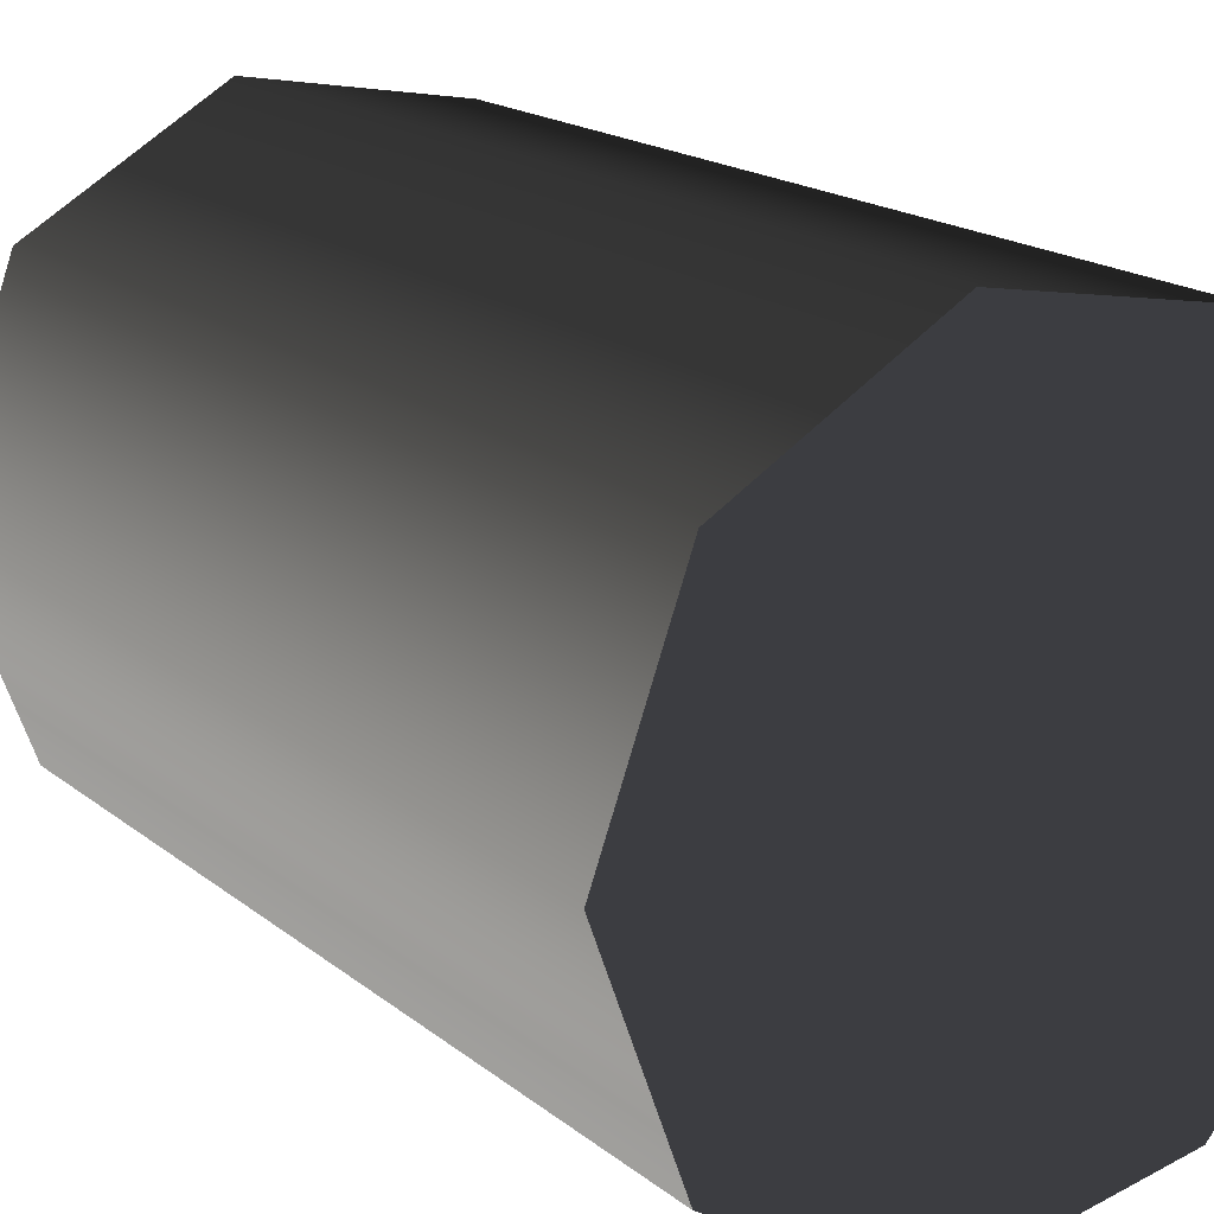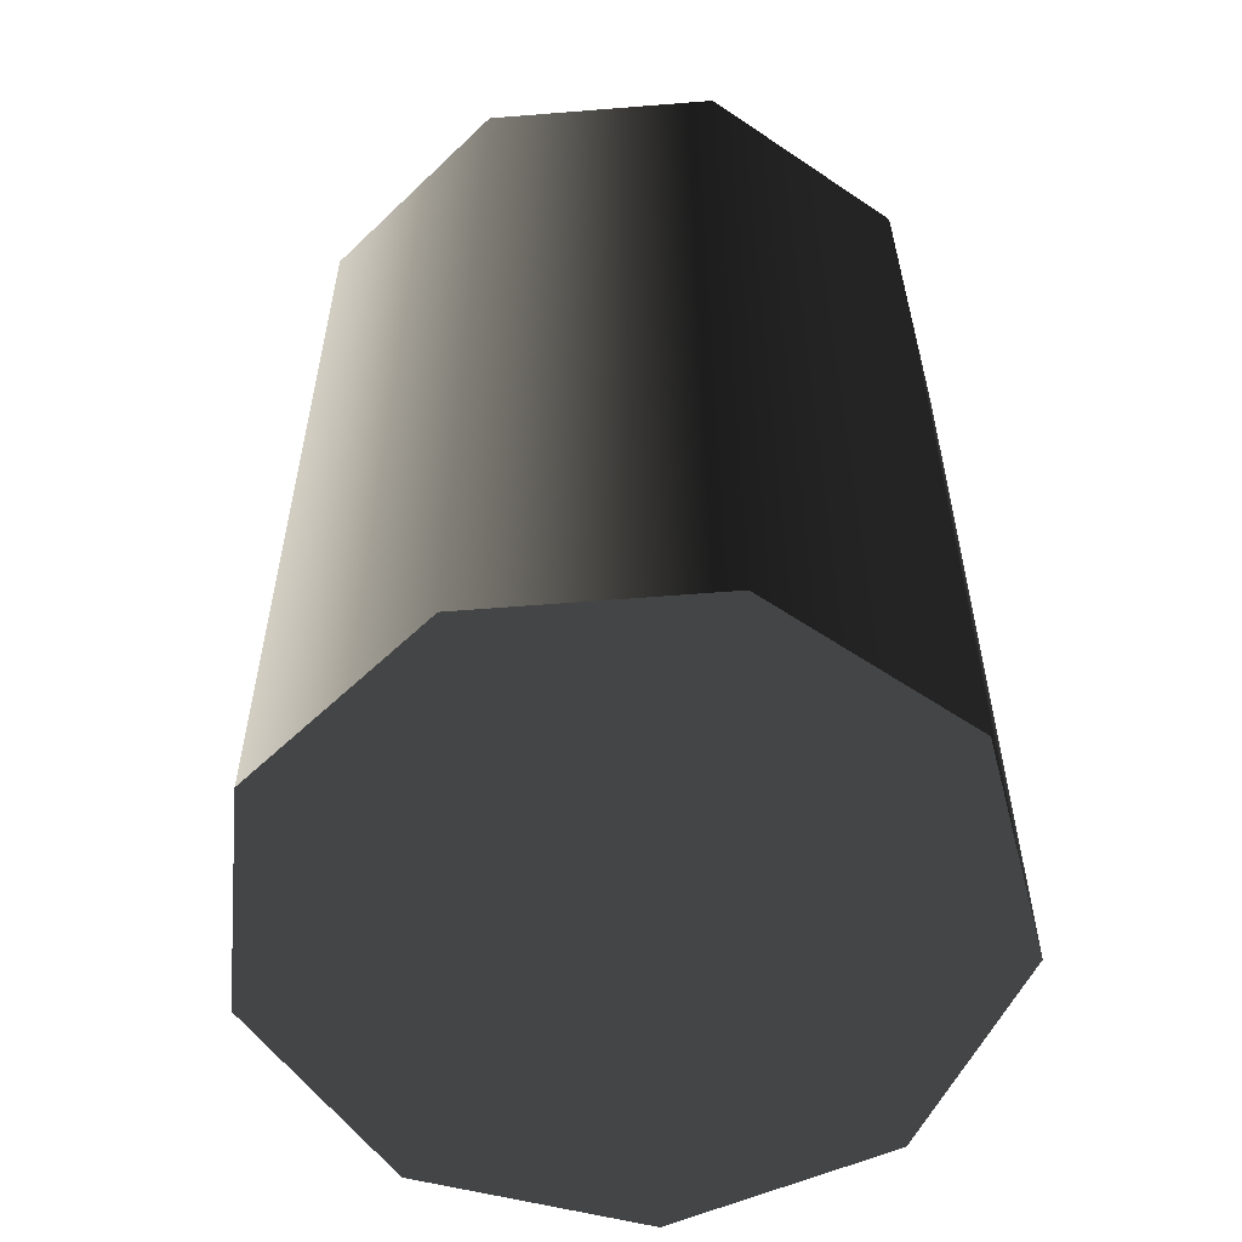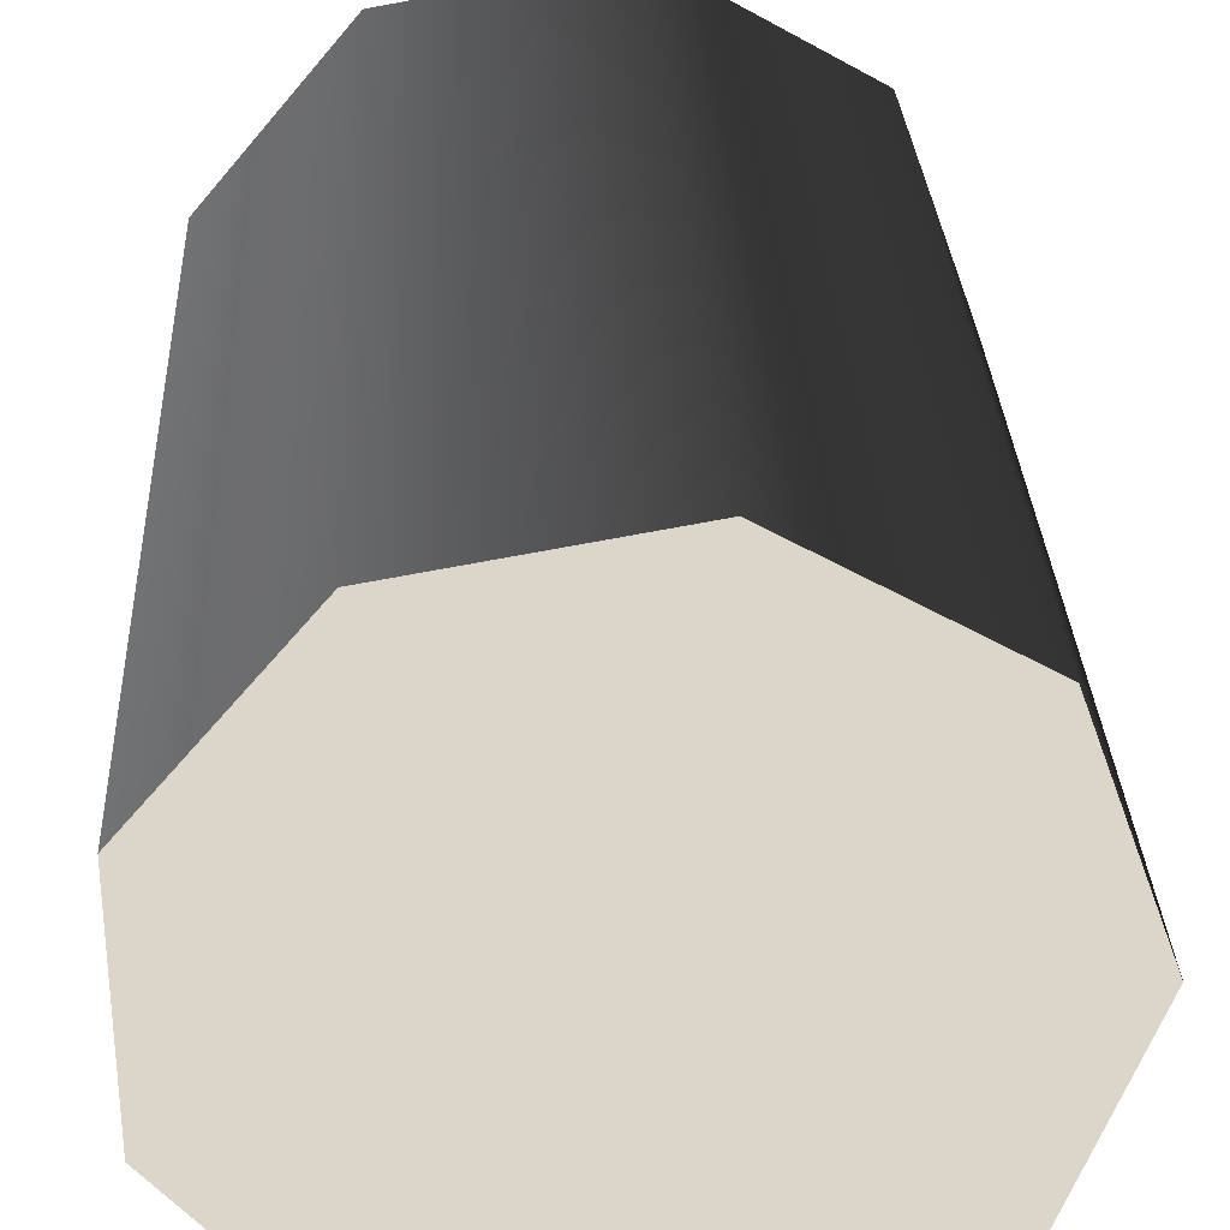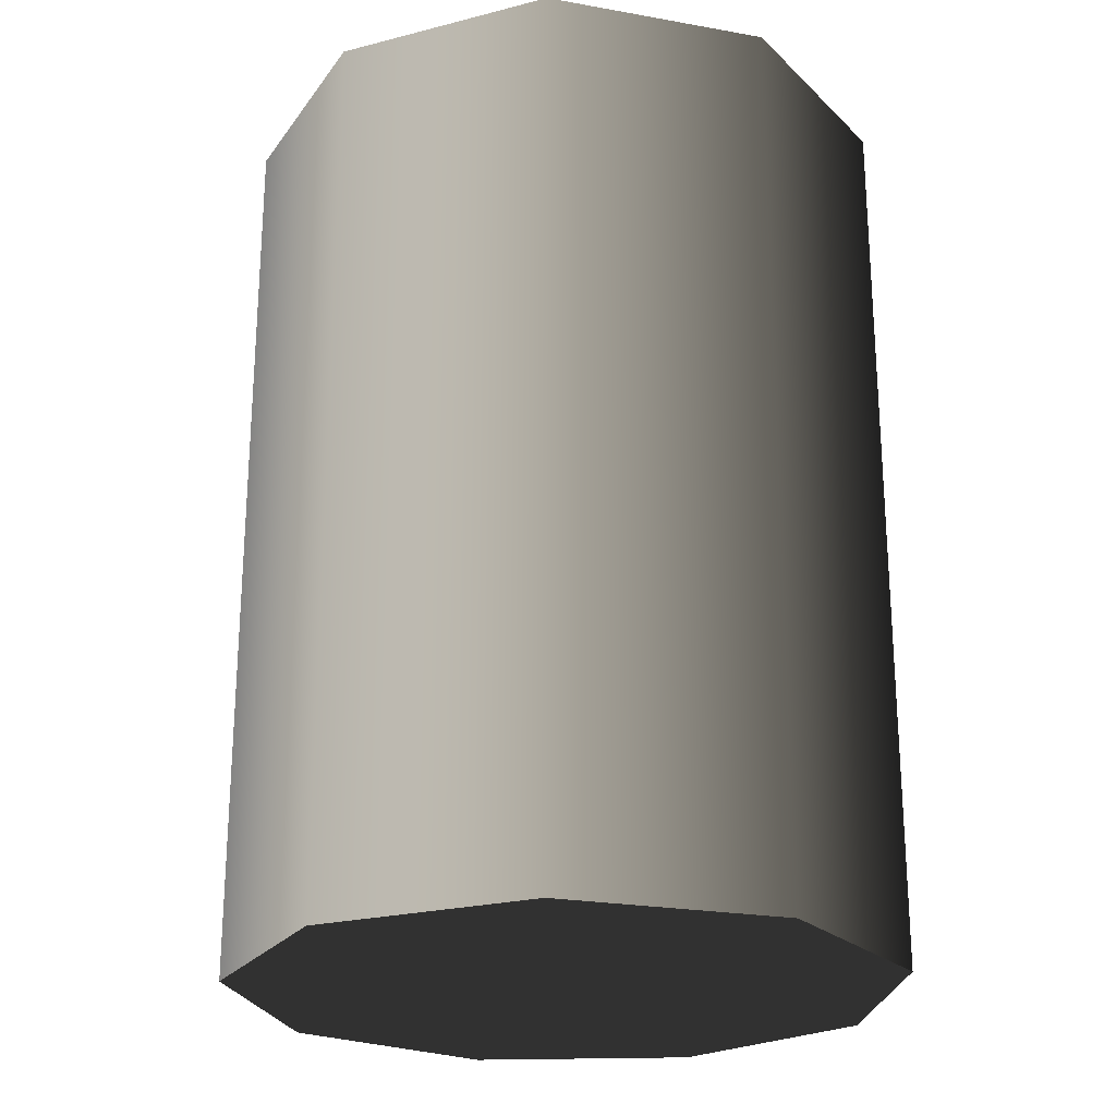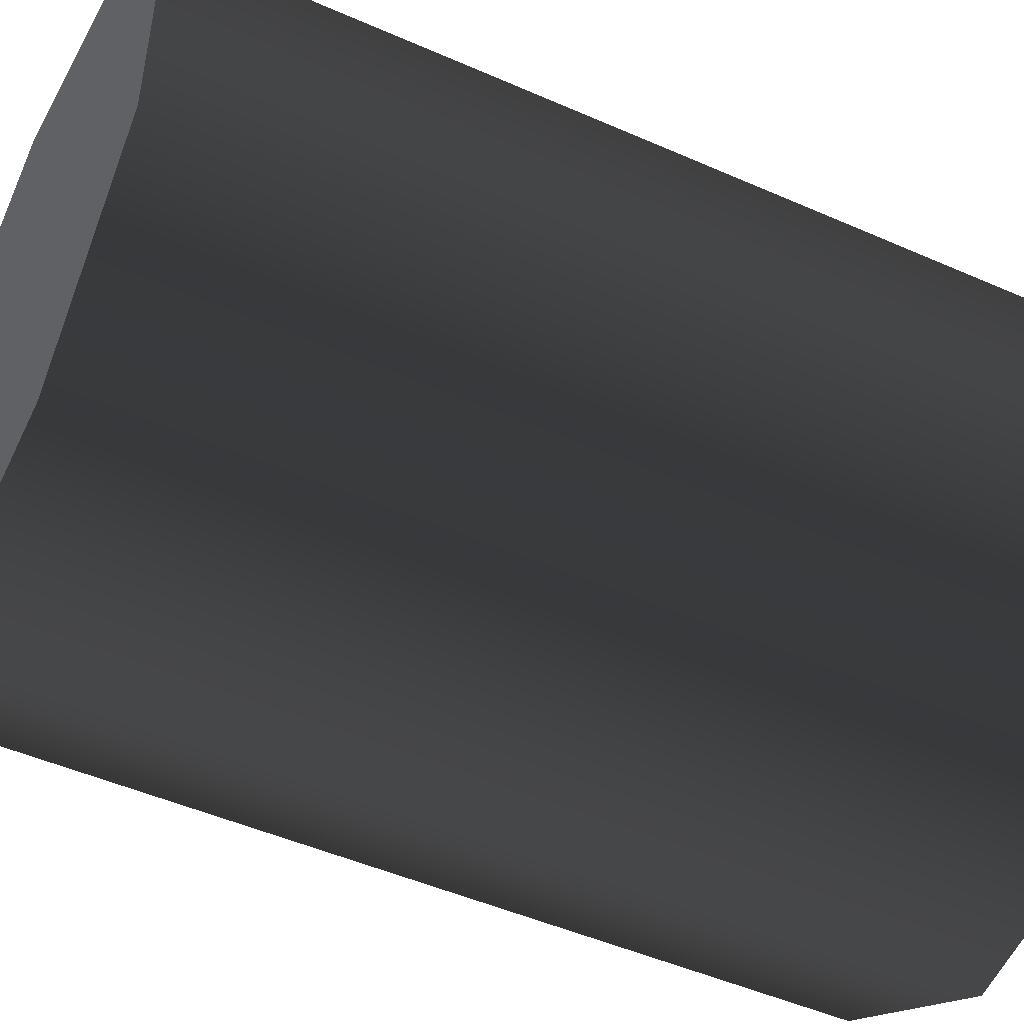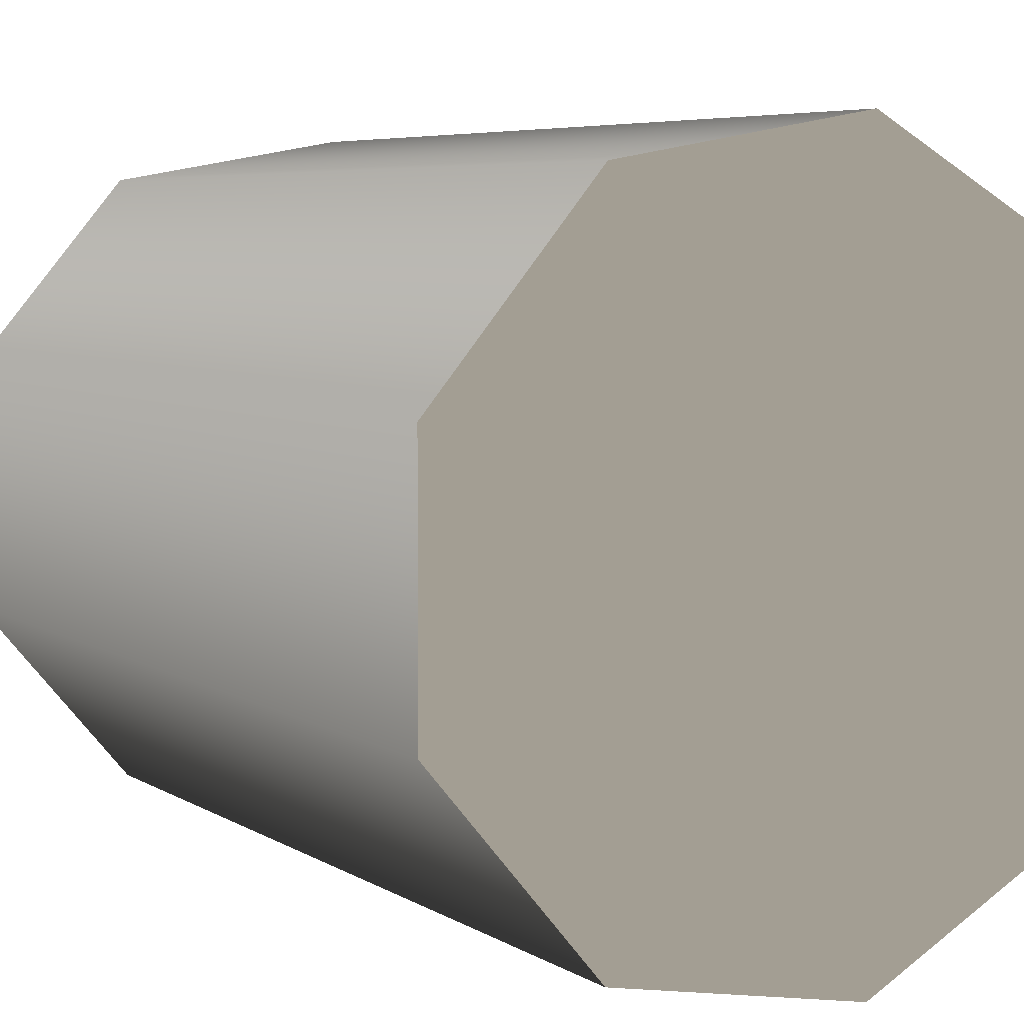
<metadata>
{"format":"obj","ext":"obj","renderer":"f3d","projection":"perspective","resolution":1024,"background":"white","views":[{"elev":17.9,"azim":146.2,"up":"+Y"},{"elev":-56.6,"azim":-125.2,"up":"+Z"},{"elev":30.1,"azim":-2.7,"up":"+Y"},{"elev":-23.6,"azim":-146.7,"up":"+Z"},{"elev":-48.3,"azim":-116.3,"up":"+Y"},{"elev":5.5,"azim":-28.7,"up":"+Y"}]}
</metadata>
<code>
v 0.006299 -0.03573 -3.145e-07
v -0.03409 -0.01241 -3.143e-07
v -0.01814 -0.03142 -3.143e-07
v 0.02779 0.02332 -3.15e-07
v -0.01814 0.03142 -3.147e-07
v -0.03409 0.01241 -3.144e-07
v 0.006299 0.03573 -3.149e-07
v 0.03628 -9.068e-07 -3.149e-07
v 0.02779 -0.02332 -3.147e-07
v 0.03628 -9.068e-07 -3.149e-07
v 0.02779 0.02332 0.1
v 0.02779 0.02332 -3.15e-07
v 0.03628 -8.705e-07 0.1
v 0.006299 0.03573 0.1
v 0.006299 0.03573 -3.149e-07
v 0.02779 -0.02332 -3.147e-07
v 0.02779 -0.02332 0.1
v 0.006299 0.03573 -3.149e-07
v -0.01814 0.03142 0.1
v -0.01814 0.03142 -3.147e-07
v 0.006299 0.03573 0.1
v -0.03409 0.01241 0.1
v -0.03409 0.01241 -3.144e-07
v -0.03409 0.01241 -3.144e-07
v -0.03409 -0.01241 0.1
v -0.03409 -0.01241 -3.143e-07
v -0.03409 0.01241 0.1
v -0.01814 -0.03142 0.1
v -0.01814 -0.03142 -3.143e-07
v -0.01814 -0.03142 -3.143e-07
v 0.006299 -0.03573 0.1
v 0.006299 -0.03573 -3.145e-07
v -0.01814 -0.03142 0.1
v 0.02779 -0.02332 0.1
v 0.02779 -0.02332 -3.147e-07
v 0.03628 -8.705e-07 0.1
v 0.006299 0.03573 0.1
v 0.02779 0.02332 0.1
v -0.01814 -0.03142 0.1
v -0.03409 0.01241 0.1
v -0.01814 0.03142 0.1
v -0.03409 -0.01241 0.1
v 0.006299 -0.03573 0.1
v 0.02779 -0.02332 0.1
g Barrel_Red_(32)_22422_775
f 1 3 2
f 1 2 4
f 2 5 4
f 2 6 5
f 5 7 4
f 1 4 8
f 9 1 8
f 10 12 11
f 11 13 10
f 14 11 12
f 12 15 14
f 16 10 13
f 13 17 16
f 18 20 19
f 19 21 18
f 22 19 20
f 20 23 22
f 24 26 25
f 25 27 24
f 28 25 26
f 26 29 28
f 30 32 31
f 31 33 30
f 34 31 32
f 32 35 34
f 36 38 37
f 36 37 39
f 37 40 39
f 37 41 40
f 40 42 39
f 36 39 43
f 44 36 43

</code>
